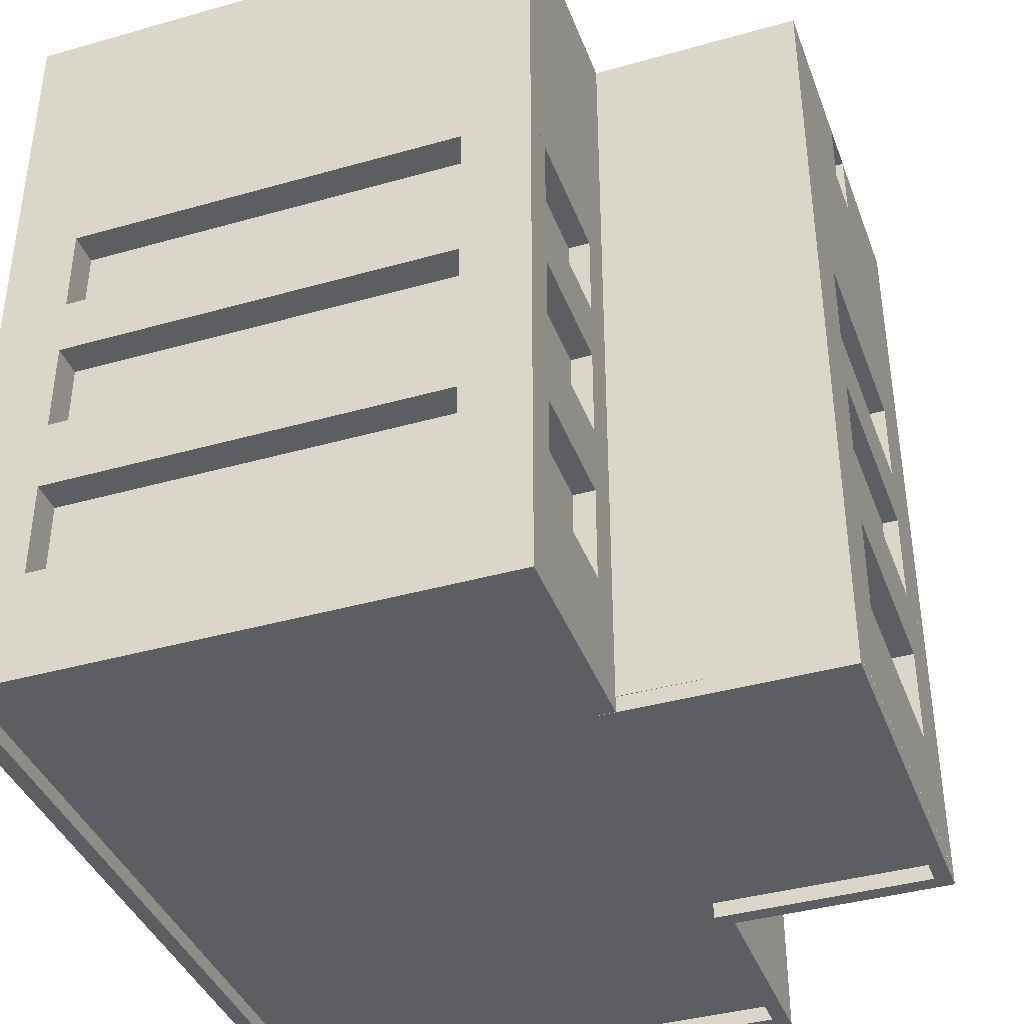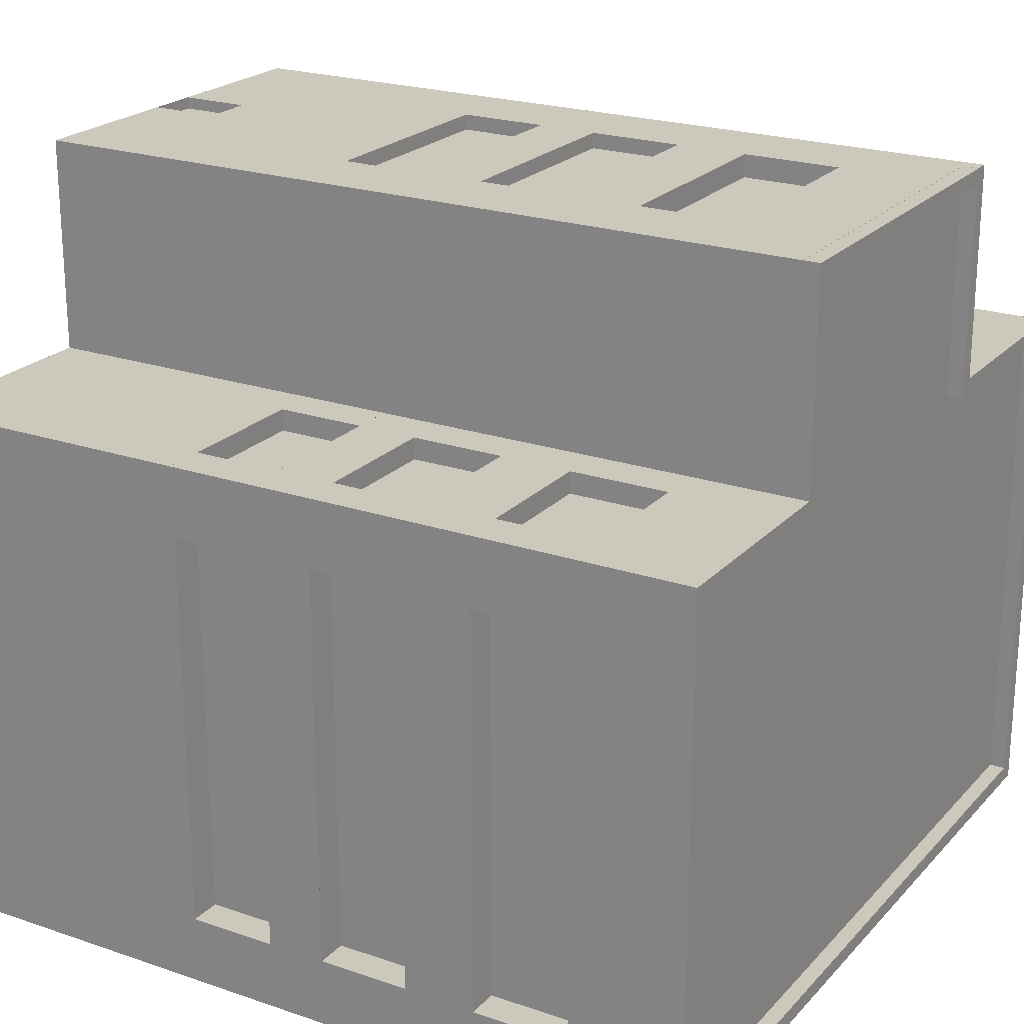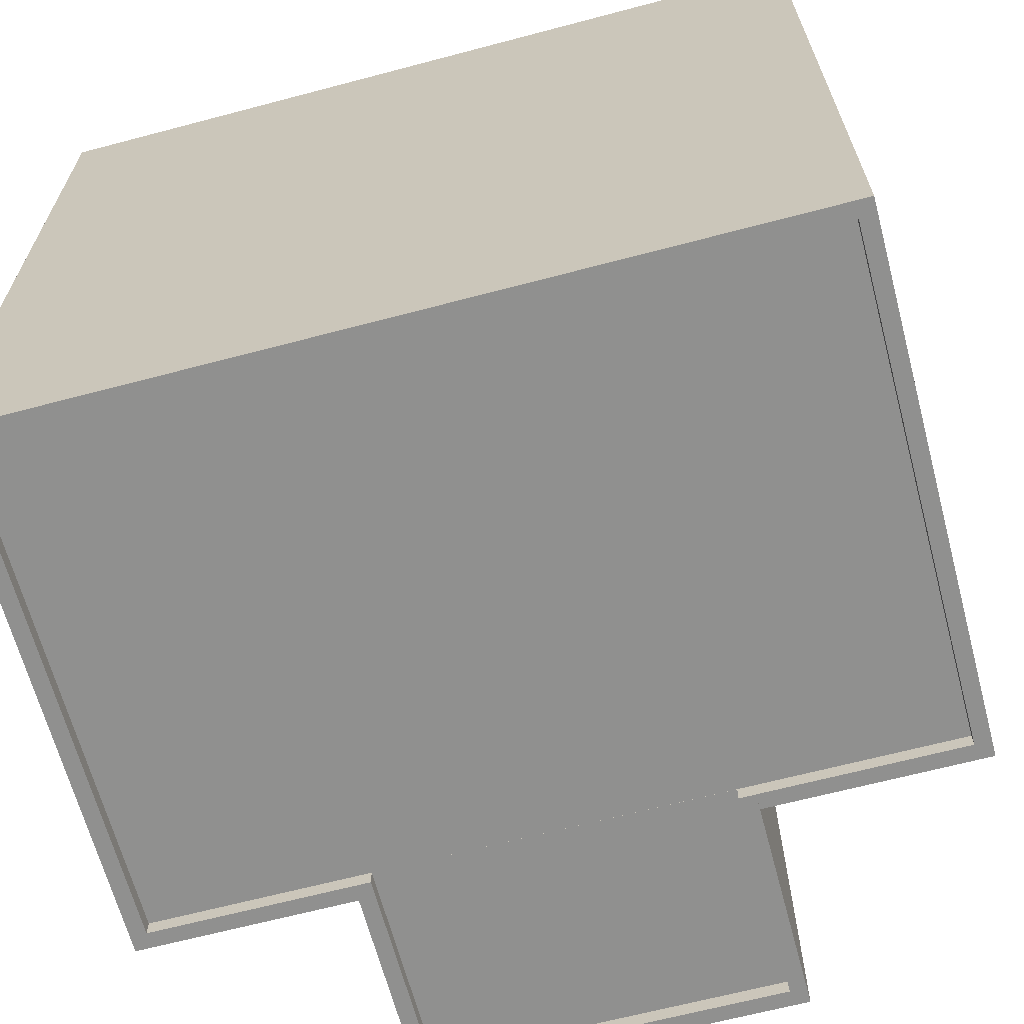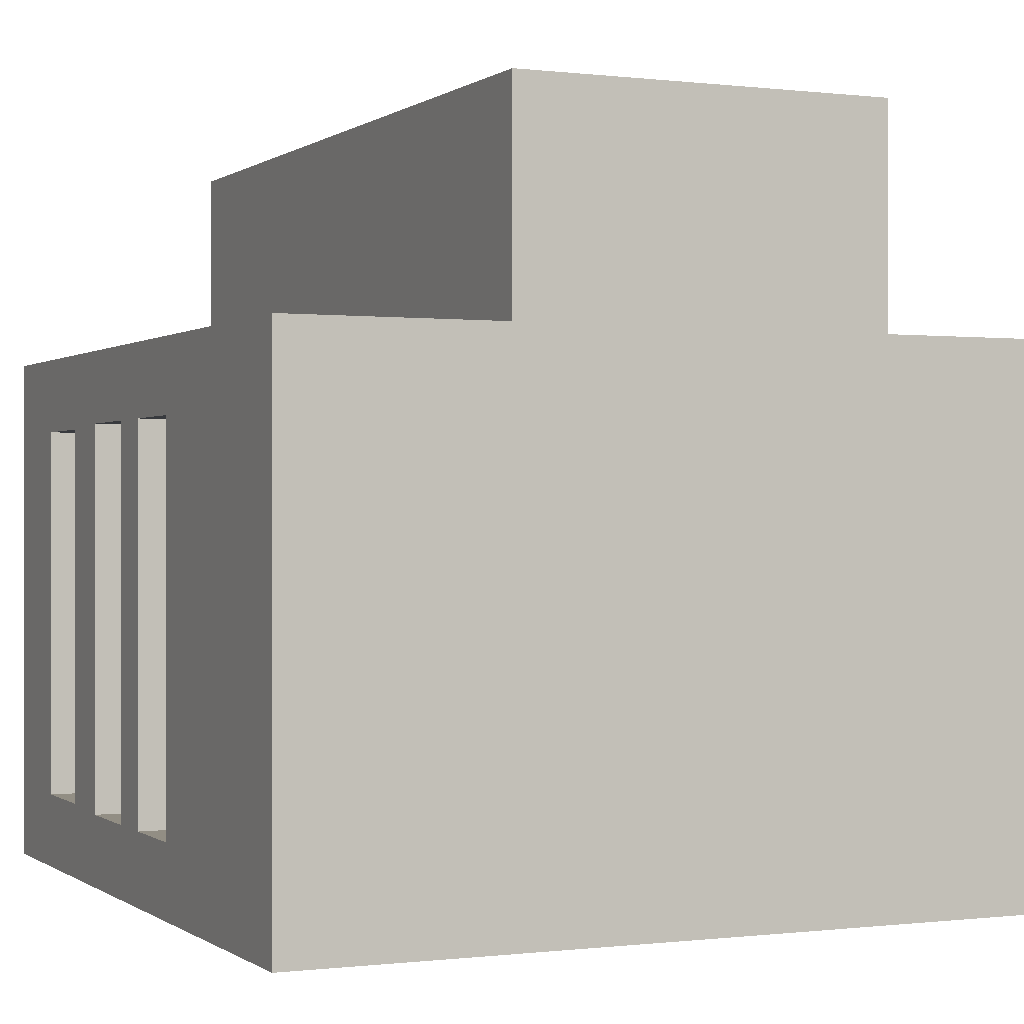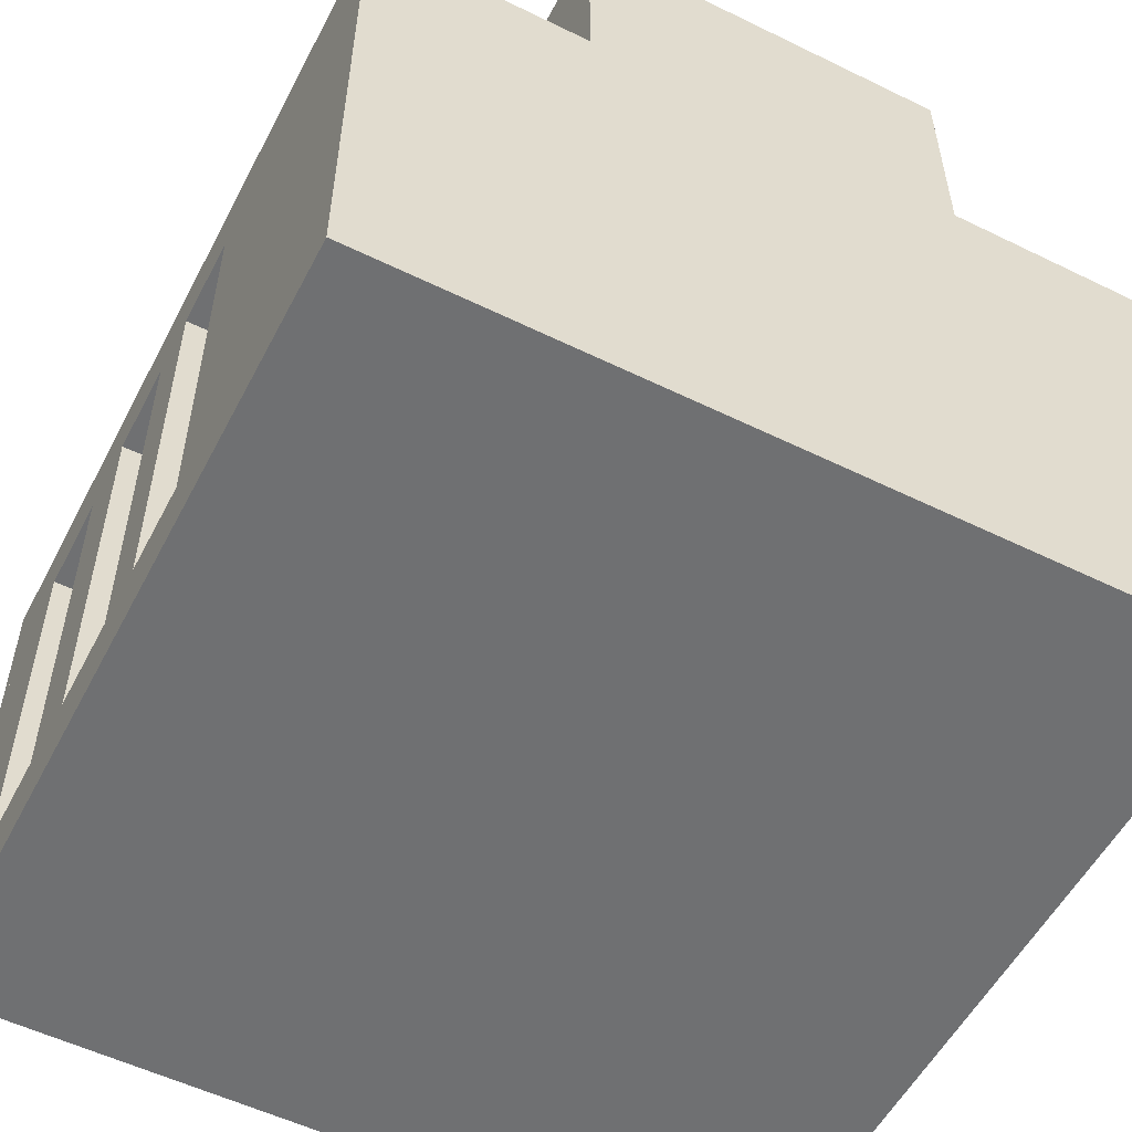
<metadata>
{"format":"obj","ext":"obj","renderer":"f3d","projection":"perspective","resolution":1024,"background":"white","views":[{"elev":-39.3,"azim":109.5,"up":"+Z"},{"elev":22.2,"azim":120.6,"up":"+Y"},{"elev":-65.6,"azim":14.9,"up":"+Z"},{"elev":-0.1,"azim":-24.6,"up":"+Y"},{"elev":-54.8,"azim":-27.3,"up":"+Y"}]}
</metadata>
<code>
o Cube_Cube.011
v -7.5 -5 7.5
v -7.5 5 7.5
v -7.5 -5 -7.5
v -7.5 5 -7.5
v 7.5 -5 7.5
v 7.5 5 7.5
v 7.5 -5 -7.5
v 7.5 5 -7.5
v -3.5 5 7.5
v -3.5 9 7.5
v -3.5 9 -7.5
v 3.5 5 7.5
v 3.5 9 7.5
v 3.5 5 -7.5
v 3.5 9 -7.5
v -3.5 9 7.5
v -3.5 9 -7.5
v 3.5 9 -7.5
v 3.5 9 7.5
v 3.2 9.001 -7.505
v 3.5 9.001 -7.505
v 3.2 9.001 -7.805
v 3.5 9.001 -7.805
v 3.2 4.701 -7.505
v 3.5 4.701 -7.505
v 3.2 4.701 -7.805
v 3.5 4.701 -7.805
v 3.5 4.7 -7.501
v 3.5 5 -7.501
v 3.5 4.7 -7.801
v 3.5 5 -7.801
v 7.5 4.7 -7.501
v 7.5 5 -7.501
v 7.5 4.7 -7.801
v 7.5 5 -7.801
v -7.5 -4.999 -7.501
v -7.5 -4.699 -7.501
v -7.5 -4.999 -7.801
v -7.5 -4.699 -7.801
v 7.5 -4.999 -7.501
v 7.5 -4.699 -7.501
v 7.5 -4.999 -7.801
v 7.5 -4.699 -7.801
v 7.5 4.701 -7.501
v 7.2 4.701 -7.501
v 7.5 4.701 -7.801
v 7.2 4.701 -7.801
v 7.5 -4.699 -7.501
v 7.2 -4.699 -7.501
v 7.5 -4.699 -7.801
v 7.2 -4.699 -7.801
v -7.2 4.701 -7.501
v -7.5 4.701 -7.501
v -7.2 4.701 -7.801
v -7.5 4.701 -7.801
v -7.2 -4.699 -7.501
v -7.5 -4.699 -7.501
v -7.2 -4.699 -7.801
v -7.5 -4.699 -7.801
v -7.5 4.7 -7.501
v -7.5 5 -7.501
v -7.5 4.7 -7.801
v -7.5 5 -7.801
v -3.5 4.7 -7.501
v -3.5 5 -7.501
v -3.5 4.7 -7.801
v -3.5 5 -7.801
v -3.498 9.001 -7.501
v -3.198 9.001 -7.501
v -3.498 9.001 -7.801
v -3.198 9.001 -7.801
v -3.498 4.701 -7.501
v -3.198 4.701 -7.501
v -3.498 4.701 -7.801
v -3.198 4.701 -7.801
v -3.2 8.7 -7.505
v -3.2 9 -7.505
v -3.2 8.7 -7.805
v -3.2 9 -7.805
v 3.2 8.7 -7.505
v 3.2 9 -7.505
v 3.2 8.7 -7.805
v 3.2 9 -7.805
v -3.5 8.415 7.5
v 3.5 8.415 -7.5
v 3.5 8.415 7.5
v -3.5 5 -3.825
v -3.5 9 -3.825
v 3.5 5 -3.825
v 3.5 9 -3.825
v -2.018 9 -3.825
v 2.018 9 -3.825
v -3.5 5 -3.825
v 3.5 9 -3.825
v 3.5 9 -3.825
v -3.5 9 -3.825
v 3.5 5 -3.825
v -3.5 9 -3.825
v -3.5 9 -5.663
v 3.5 5 -5.663
v -2.018 9 -5.663
v -3.5 5 -5.663
v 3.5 9 -5.663
v 2.018 9 -5.663
v -3.5 5 -2.476
v 3.5 9 -2.476
v 3.5 9 -2.476
v -3.5 9 -2.476
v 3.5 5 -2.476
v -3.5 9 -2.476
v -3.5 5 -0.7133
v 3.5 9 -0.7133
v 3.5 9 -0.7133
v -3.5 9 -0.7133
v 3.5 5 -0.7133
v -3.5 9 -0.7133
v -3.5 5 0.423
v 3.5 9 0.423
v 3.5 9 0.423
v -3.5 9 0.423
v 3.5 5 0.423
v -3.5 9 0.423
v -3.5 5 2.067
v 3.5 9 2.067
v 3.5 9 2.067
v -3.5 9 2.067
v 3.5 5 2.067
v -3.5 9 2.067
v 2.018 8.573 -5.663
v 2.018 8.573 -3.825
v -2.018 8.573 -3.825
v -2.018 8.573 -5.663
v -2.014 9 -0.7133
v -2.014 9 -2.476
v 2.014 9 -2.476
v 2.014 9 -0.7133
v -2.014 8.708 -0.7133
v -2.014 8.708 -2.476
v 2.014 8.708 -2.476
v 2.014 8.708 -0.7133
v -2.037 9 2.067
v -2.037 9 0.423
v 2.037 9 0.423
v 2.037 9 2.067
v -2.037 8.708 2.067
v -2.037 8.708 0.423
v 2.037 8.708 0.423
v 2.037 8.708 2.067
v 7.5 -4.999 -5.663
v -7.5 5 -3.825
v 7.5 5 -5.663
v 7.5 -4.999 -3.825
v -7.5 -5 -5.662
v 7.5 5 -2.464
v -7.5 5 -5.663
v -7.5 -5 -2.463
v 7.5 5 -3.825
v -7.5 -5 -3.824
v -7.5 5 -2.464
v -3.5 5 -5.657
v -7.5 5 -5.657
v -3.5 5 -3.813
v -7.5 5 -3.813
v -3.5 5 -2.493
v -7.5 5 -2.493
v -3.5 5 -0.6939
v -7.5 5 -0.6939
v -3.5 5 0.4302
v -7.5 5 0.4302
v -3.5 5 2.06
v -7.5 5 2.06
v 7.5 5 -5.657
v 3.5 5 -5.657
v 3.5 5 -3.812
v 7.5 5 -3.812
v 3.5 5 -2.466
v 7.5 5 -2.466
v 3.5 5 -0.7212
v 7.5 5 -0.7212
v 3.5 5 0.4006
v 7.5 5 0.4006
v 3.5 5 2.051
v 7.5 5 2.051
v -6.622 5 -3.813
v -6.622 5 -5.657
v -4.377 5 -5.657
v -4.377 5 -3.813
v -6.622 4.6 -3.813
v -6.622 4.6 -5.657
v -4.377 4.6 -5.657
v -4.377 4.6 -3.813
v -6.641 5 -0.6939
v -6.641 5 -2.493
v -4.359 5 -2.493
v -4.359 5 -0.6939
v -6.641 4.6 -0.6939
v -6.641 4.6 -2.493
v -4.359 4.6 -2.493
v -4.359 4.6 -0.6939
v -6.691 5 2.06
v -6.691 5 0.4302
v -4.309 5 0.4302
v -4.309 5 2.06
v -6.691 4.6 2.06
v -6.691 4.6 0.4302
v -4.309 4.6 0.4302
v -4.309 4.6 2.06
v 6.708 5 -3.812
v 6.708 5 -5.657
v 4.291 5 -5.657
v 4.291 5 -3.812
v 6.708 4.6 -3.812
v 6.708 4.6 -5.657
v 4.291 4.6 -5.657
v 4.291 4.6 -3.812
v 6.731 5 -0.7212
v 6.731 5 -2.466
v 4.269 5 -2.466
v 4.269 5 -0.7212
v 6.731 4.6 -0.7212
v 6.731 4.6 -2.466
v 4.269 4.6 -2.466
v 4.269 4.6 -0.7212
v 6.742 5 2.051
v 6.742 5 0.4006
v 4.258 5 0.4006
v 4.258 5 2.051
v 6.742 4.6 2.051
v 6.742 4.6 0.4006
v 4.258 4.6 0.4006
v 4.258 4.6 2.051
v 7.5 -4.999 -2.464
v 7.5 5 -0.7296
v -7.5 -5 -0.7289
v -7.5 5 -0.7296
v 7.5 -4.999 -0.7296
v 7.5 5 0.3726
v -7.5 -5 0.3732
v -7.5 5 0.3726
v 7.5 -4.999 0.3726
v 7.5 5 2.026
v -7.5 -5 2.026
v -7.5 5 2.026
v 7.5 -4.999 2.026
v 7.5 -3.718 2.026
v 7.5 -3.718 0.3726
v 7.5 3.719 0.3726
v 7.5 3.718 2.026
v 6.9 -3.718 2.026
v 6.9 -3.718 0.3726
v 6.9 3.718 0.3726
v 6.9 3.718 2.026
v 7.5 -3.718 -0.7296
v 7.5 -3.718 -2.464
v 7.5 3.719 -2.464
v 7.5 3.719 -0.7296
v 6.9 -3.718 -0.7296
v 6.9 -3.718 -2.464
v 6.9 3.719 -2.464
v 6.9 3.719 -0.7296
v 7.5 -3.732 -3.825
v 7.5 3.734 -3.825
v 7.5 3.734 -5.663
v 7.5 -3.732 -5.663
v 6.9 -3.732 -3.825
v 6.9 3.734 -3.825
v 6.9 3.734 -5.663
v 6.9 -3.732 -5.663
v -7.5 3.577 -5.663
v -7.5 -3.577 -5.662
v -7.5 3.577 -3.825
v -7.5 -3.577 -3.824
v -6.9 3.577 -5.663
v -6.9 -3.577 -5.662
v -6.9 3.577 -3.825
v -6.9 -3.577 -3.824
v -7.5 3.645 -2.464
v -7.5 -3.645 -2.463
v -7.5 -3.645 -0.7289
v -7.5 3.645 -0.7296
v -6.9 3.645 -2.464
v -6.9 -3.645 -2.463
v -6.9 -3.645 -0.7289
v -6.9 3.645 -0.7296
v -7.5 3.645 0.3726
v -7.5 -3.645 0.3732
v -7.5 -3.645 2.026
v -7.5 3.645 2.026
v -6.9 3.645 0.3726
v -6.9 -3.645 0.3732
v -6.9 -3.645 2.026
v -6.9 3.645 2.026
v -3.5 9 6.189
v -0.48 9 6.189
v -0.48 9 7.5
v 3.5 9 6.189
v 0.48 9 7.5
v -3.5 9 6.189
v 0.48 8.778 6.189
v 0.48 8.778 7.5
v 3.5 9 6.189
v -0.48 8.778 7.5
v 0.48 9 6.189
v -0.48 8.778 6.189
f 6 1 5
f 15 11 18
f 296 294 303
f 293 16 298
f 294 299 303
f 21 22 20
f 22 27 26
f 26 20 22
f 23 25 27
f 25 26 27
f 29 30 28
f 31 34 30
f 35 32 34
f 34 28 30
f 31 33 35
f 37 38 36
f 39 42 38
f 43 40 42
f 42 36 38
f 39 41 43
f 47 50 46
f 50 44 46
f 47 49 51
f 55 58 54
f 58 52 54
f 55 57 59
f 61 62 60
f 63 66 62
f 66 60 62
f 63 65 67
f 69 70 68
f 71 74 70
f 74 68 70
f 71 73 75
f 73 74 75
f 79 82 78
f 82 76 78
f 79 81 83
f 88 101 99
f 94 92 95
f 104 130 92
f 19 14 12
f 106 95 107
f 88 98 91
f 16 297 295
f 103 92 90
f 112 107 113
f 96 110 98
f 118 113 119
f 108 116 110
f 116 134 110
f 124 119 125
f 114 122 116
f 9 17 16
f 301 125 296
f 120 128 122
f 128 142 122
f 91 132 101
f 11 17 18
f 12 84 86
f 107 136 113
f 129 101 132
f 148 141 144
f 135 140 136
f 133 138 134
f 13 296 19
f 119 144 125
f 130 132 131
f 137 139 138
f 143 148 144
f 141 146 142
f 56 45 52
f 160 61 161
f 159 158 156
f 157 261 262
f 151 40 33
f 155 3 153
f 158 270 153
f 173 33 29
f 163 187 184
f 164 163 165
f 166 194 195
f 168 167 169
f 168 201 202
f 9 171 2
f 172 210 209
f 176 175 174
f 178 216 219
f 180 179 178
f 181 224 183
f 12 183 182
f 187 190 191
f 162 186 187
f 161 184 185
f 160 185 186
f 191 189 188
f 184 189 185
f 187 188 184
f 186 189 190
f 195 198 199
f 165 192 193
f 164 193 194
f 167 195 192
f 199 197 196
f 192 197 193
f 195 196 192
f 194 197 198
f 203 204 200
f 171 203 200
f 170 202 203
f 169 200 201
f 207 205 204
f 202 205 206
f 203 206 207
f 200 205 201
f 208 213 212
f 172 208 175
f 174 208 211
f 174 210 173
f 215 213 214
f 211 212 215
f 210 213 209
f 211 214 210
f 219 222 218
f 178 218 176
f 177 216 179
f 177 218 217
f 223 221 222
f 216 221 220
f 219 220 223
f 218 221 217
f 226 229 225
f 181 226 225
f 182 224 227
f 182 226 180
f 231 229 230
f 227 230 226
f 224 229 228
f 227 228 231
f 154 152 157
f 232 255 254
f 234 278 156
f 239 234 238
f 237 236 233
f 241 247 237
f 242 288 287
f 2 242 1
f 1 40 5
f 6 244 241
f 247 252 251
f 240 245 244
f 240 247 246
f 241 245 248
f 252 250 251
f 246 249 245
f 245 252 248
f 246 251 250
f 256 257 260
f 233 253 256
f 233 255 154
f 232 253 236
f 260 258 259
f 255 258 254
f 255 260 259
f 254 257 253
f 263 268 264
f 149 263 264
f 149 261 152
f 157 263 151
f 266 268 267
f 263 266 267
f 264 265 261
f 262 265 266
f 271 276 272
f 155 270 269
f 158 271 272
f 150 269 271
f 275 274 276
f 269 274 273
f 272 274 270
f 269 275 271
f 277 284 280
f 159 278 277
f 234 280 279
f 235 277 280
f 284 282 283
f 277 282 281
f 280 283 279
f 279 282 278
f 288 291 287
f 243 285 288
f 242 286 238
f 239 286 285
f 292 290 291
f 287 290 286
f 285 292 288
f 285 290 289
f 80 73 76
f 146 148 147
f 126 298 128
f 296 297 19
f 140 133 136
f 91 130 131
f 119 116 122
f 16 294 298
f 295 304 294
f 84 19 86
f 304 300 299
f 98 107 95
f 17 103 18
f 143 146 147
f 128 296 125
f 303 300 297
f 135 138 139
f 297 302 295
f 6 2 1
f 296 298 294
f 293 10 16
f 294 304 299
f 21 23 22
f 22 23 27
f 26 24 20
f 23 21 25
f 25 24 26
f 29 31 30
f 31 35 34
f 35 33 32
f 34 32 28
f 31 29 33
f 37 39 38
f 39 43 42
f 43 41 40
f 42 40 36
f 39 37 41
f 47 51 50
f 50 48 44
f 47 45 49
f 55 59 58
f 58 56 52
f 55 53 57
f 61 63 62
f 63 67 66
f 66 64 60
f 63 61 65
f 69 71 70
f 71 75 74
f 74 72 68
f 71 69 73
f 73 72 74
f 79 83 82
f 82 80 76
f 79 77 81
f 88 91 101
f 94 90 92
f 104 129 130
f 19 21 14
f 106 94 95
f 88 96 98
f 16 19 297
f 103 104 92
f 112 106 107
f 96 108 110
f 118 112 113
f 108 114 116
f 116 133 134
f 124 118 119
f 114 120 122
f 9 65 17
f 301 124 125
f 120 126 128
f 128 141 142
f 91 131 132
f 12 9 84
f 107 135 136
f 129 104 101
f 148 145 141
f 135 139 140
f 133 137 138
f 13 301 296
f 119 143 144
f 130 129 132
f 137 140 139
f 143 147 148
f 141 145 146
f 56 49 45
f 160 65 61
f 159 150 158
f 157 152 261
f 151 149 40
f 155 61 3
f 158 272 270
f 173 172 33
f 163 162 187
f 164 162 163
f 166 164 194
f 168 166 167
f 168 169 201
f 9 170 171
f 172 173 210
f 176 177 175
f 178 179 216
f 180 181 179
f 181 225 224
f 12 6 183
f 187 186 190
f 162 160 186
f 161 163 184
f 160 161 185
f 191 190 189
f 184 188 189
f 187 191 188
f 186 185 189
f 195 194 198
f 165 167 192
f 164 165 193
f 167 166 195
f 199 198 197
f 192 196 197
f 195 199 196
f 194 193 197
f 203 207 204
f 171 170 203
f 170 168 202
f 169 171 200
f 207 206 205
f 202 201 205
f 203 202 206
f 200 204 205
f 208 209 213
f 172 209 208
f 174 175 208
f 174 211 210
f 215 212 213
f 211 208 212
f 210 214 213
f 211 215 214
f 219 223 222
f 178 219 218
f 177 217 216
f 177 176 218
f 223 220 221
f 216 217 221
f 219 216 220
f 218 222 221
f 226 230 229
f 181 180 226
f 182 183 224
f 182 227 226
f 231 228 229
f 227 231 230
f 224 225 229
f 227 224 228
f 154 232 152
f 232 154 255
f 234 279 278
f 239 235 234
f 237 240 236
f 241 248 247
f 242 243 288
f 2 243 242
f 1 36 40
f 6 5 244
f 247 248 252
f 240 246 245
f 240 237 247
f 241 244 245
f 252 249 250
f 246 250 249
f 245 249 252
f 246 247 251
f 256 253 257
f 233 236 253
f 233 256 255
f 232 254 253
f 260 257 258
f 255 259 258
f 255 256 260
f 254 258 257
f 263 267 268
f 149 151 263
f 149 264 261
f 157 262 263
f 266 265 268
f 263 262 266
f 264 268 265
f 262 261 265
f 271 275 276
f 155 153 270
f 158 150 271
f 150 155 269
f 275 273 274
f 269 270 274
f 272 276 274
f 269 273 275
f 277 281 284
f 159 156 278
f 234 235 280
f 235 159 277
f 284 281 282
f 277 278 282
f 280 284 283
f 279 283 282
f 288 292 291
f 243 239 285
f 242 287 286
f 239 238 286
f 292 289 290
f 287 291 290
f 285 289 292
f 285 286 290
f 80 24 73
f 146 145 148
f 126 293 298
f 296 303 297
f 140 137 133
f 91 92 130
f 119 113 116
f 16 295 294
f 295 302 304
f 84 16 19
f 304 302 300
f 98 110 107
f 17 99 103
f 143 142 146
f 128 298 296
f 303 299 300
f 135 134 138
f 297 300 302
l 4 3
l 7 3
l 8 7
l 84 10
l 99 11
l 85 14
l 15 85
l 13 86
l 97 89
l 87 93
l 15 103
l 115 109
l 121 115
l 127 121
l 12 127
l 33 7
l 7 36
l 36 4
l 9 123
l 117 123
l 111 117
l 105 111
l 93 105
l 93 102
l 65 102
l 97 109
l 97 100
l 29 85
l 29 100
l 3 40
l 8 6
l 2 4

</code>
